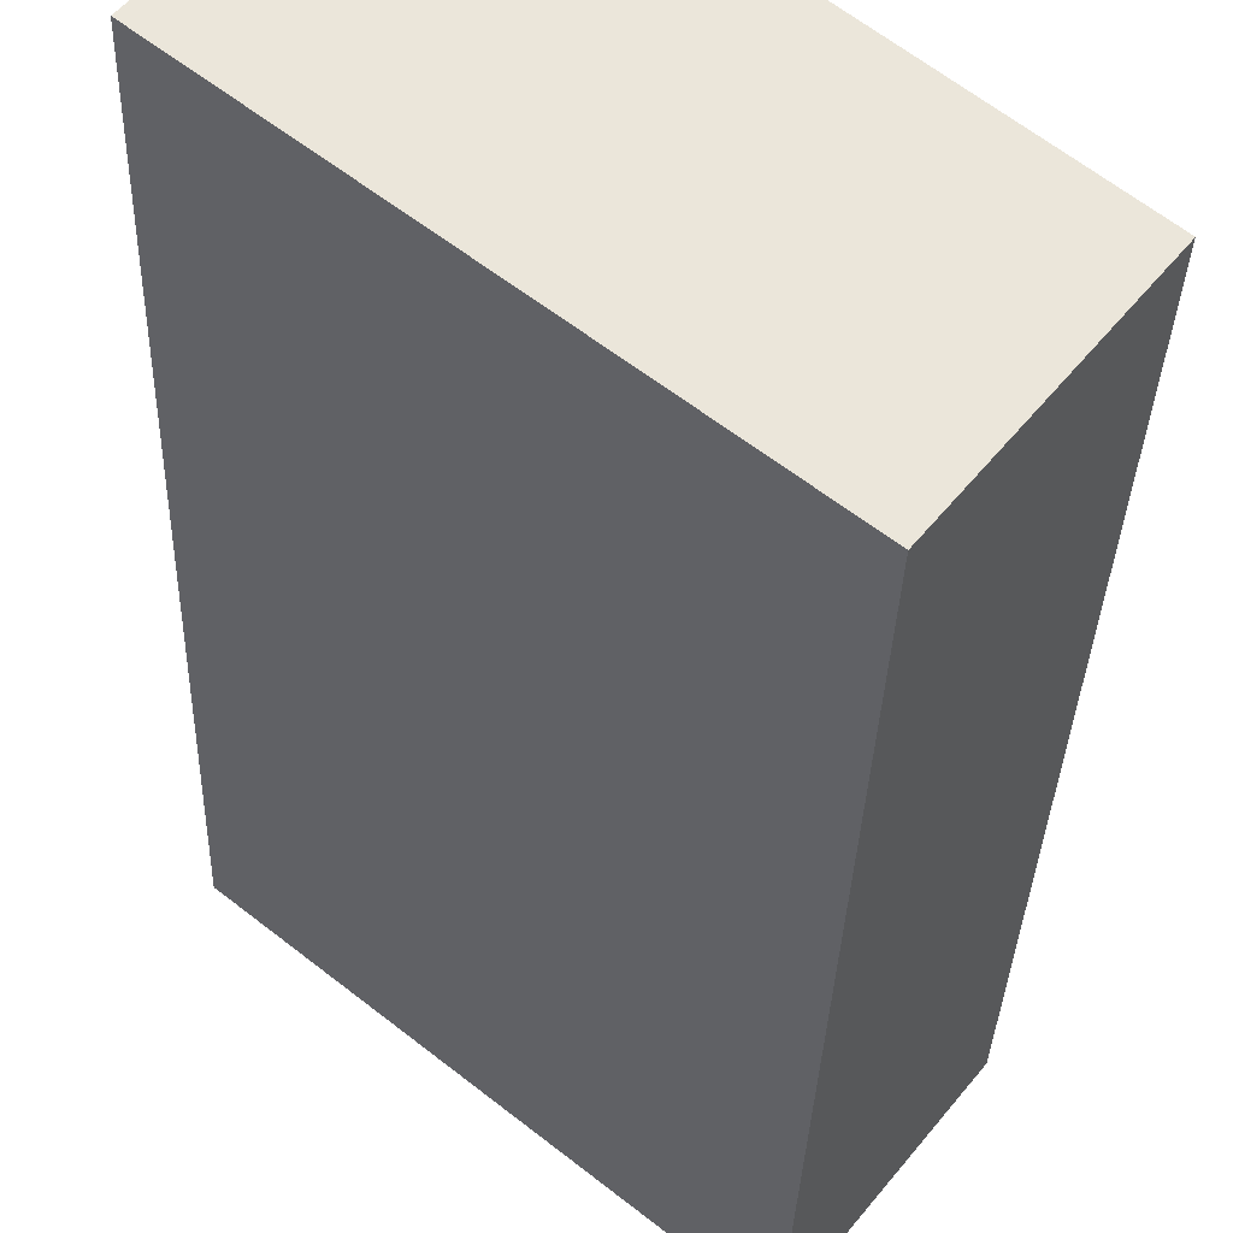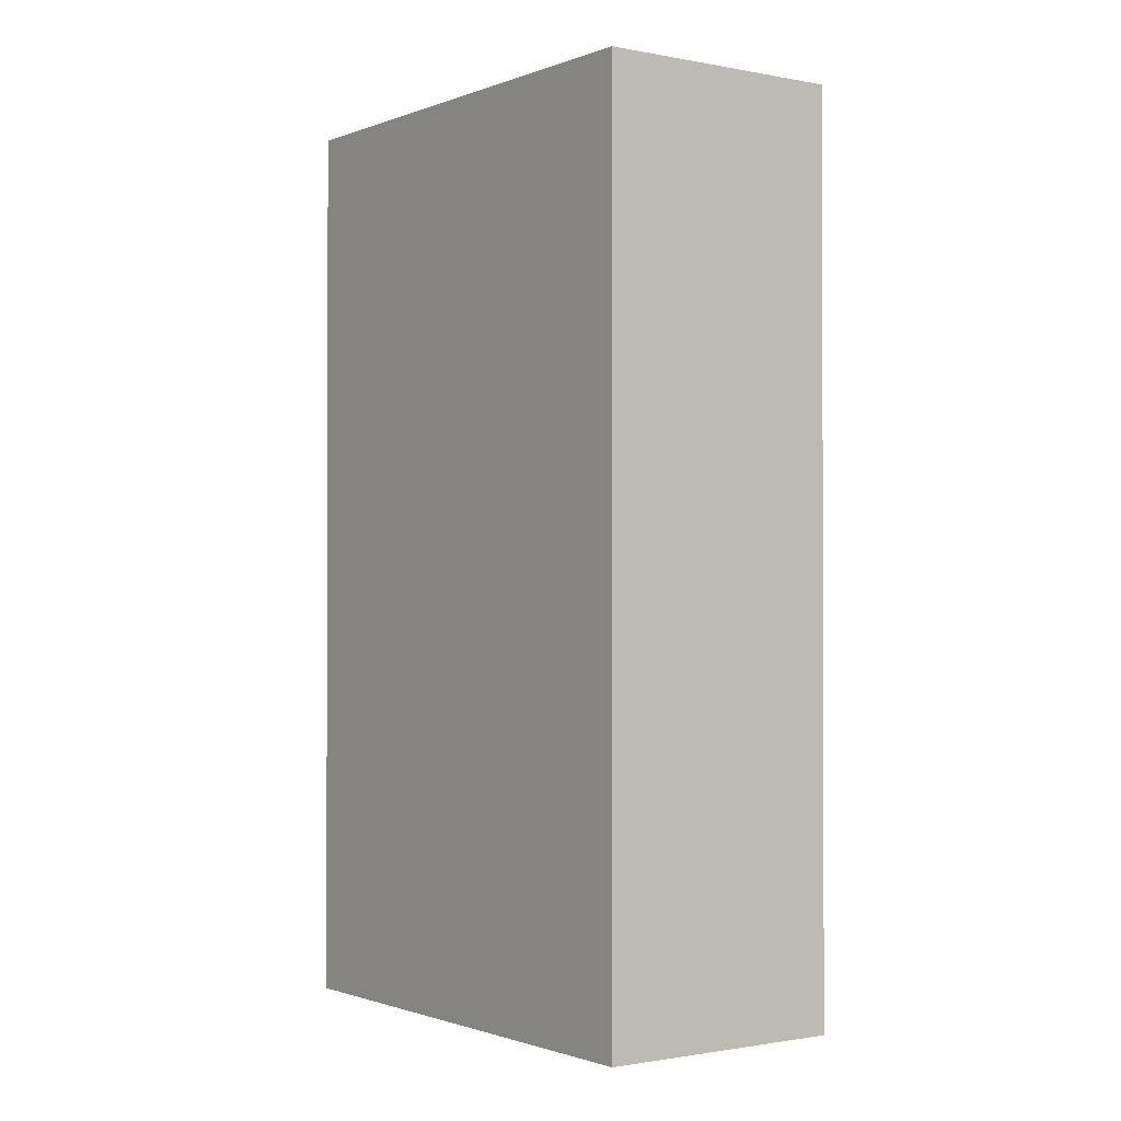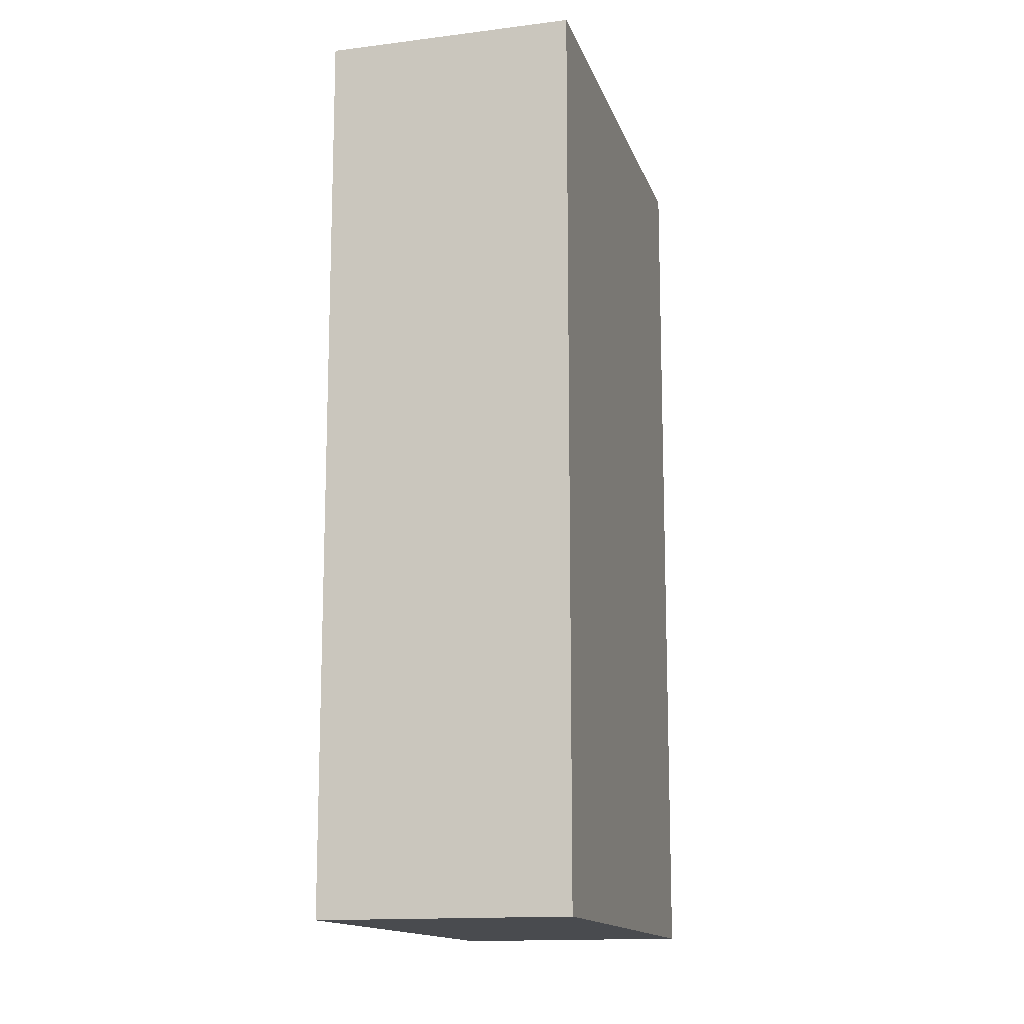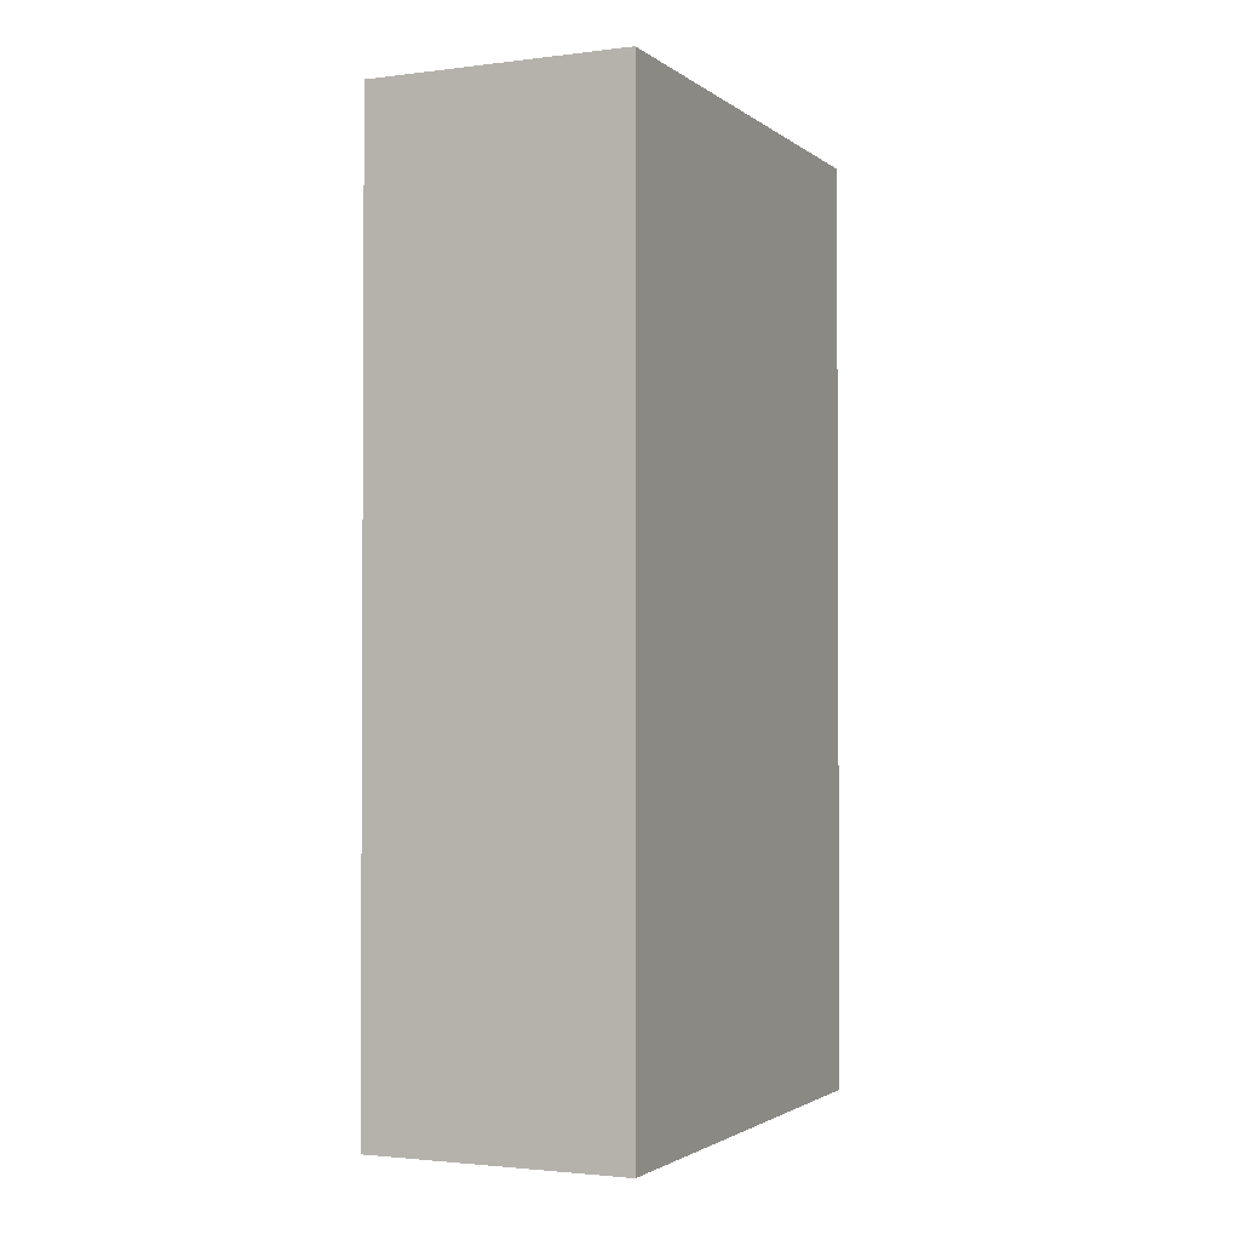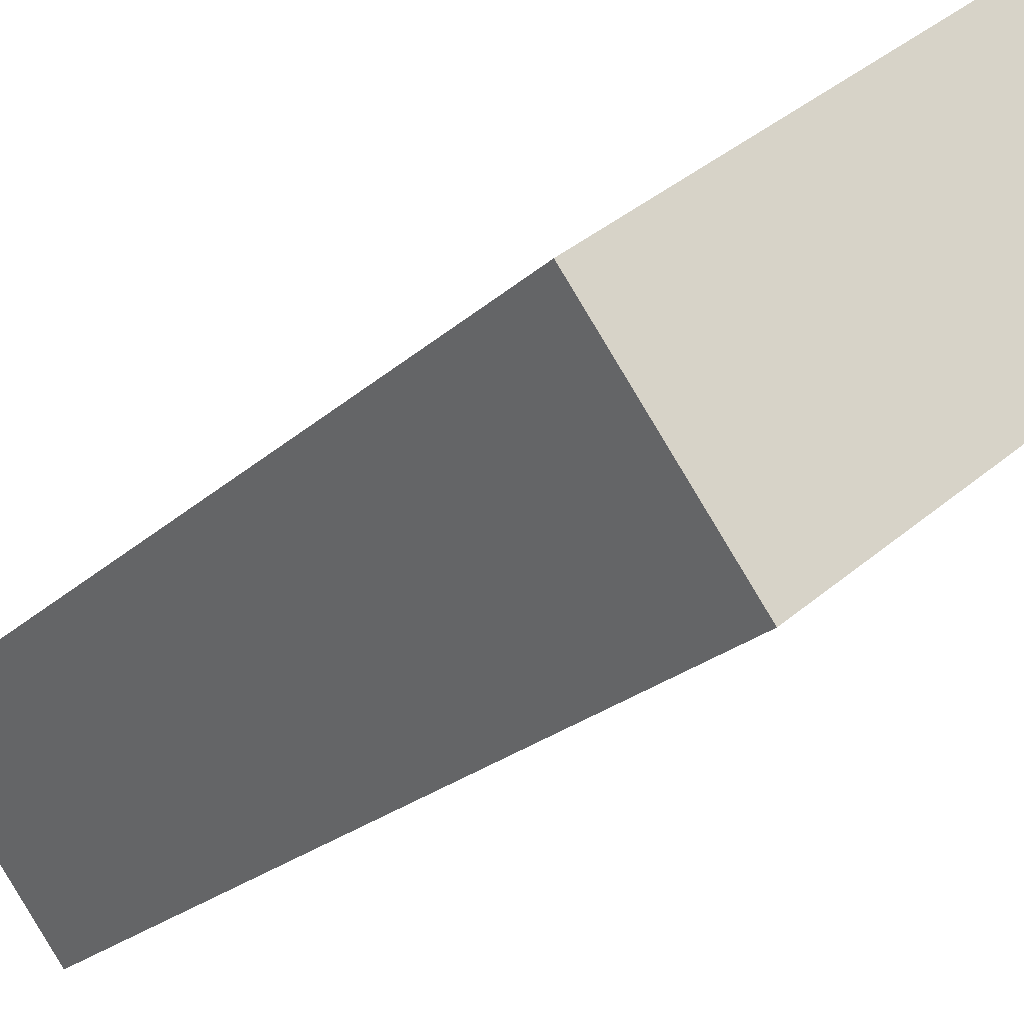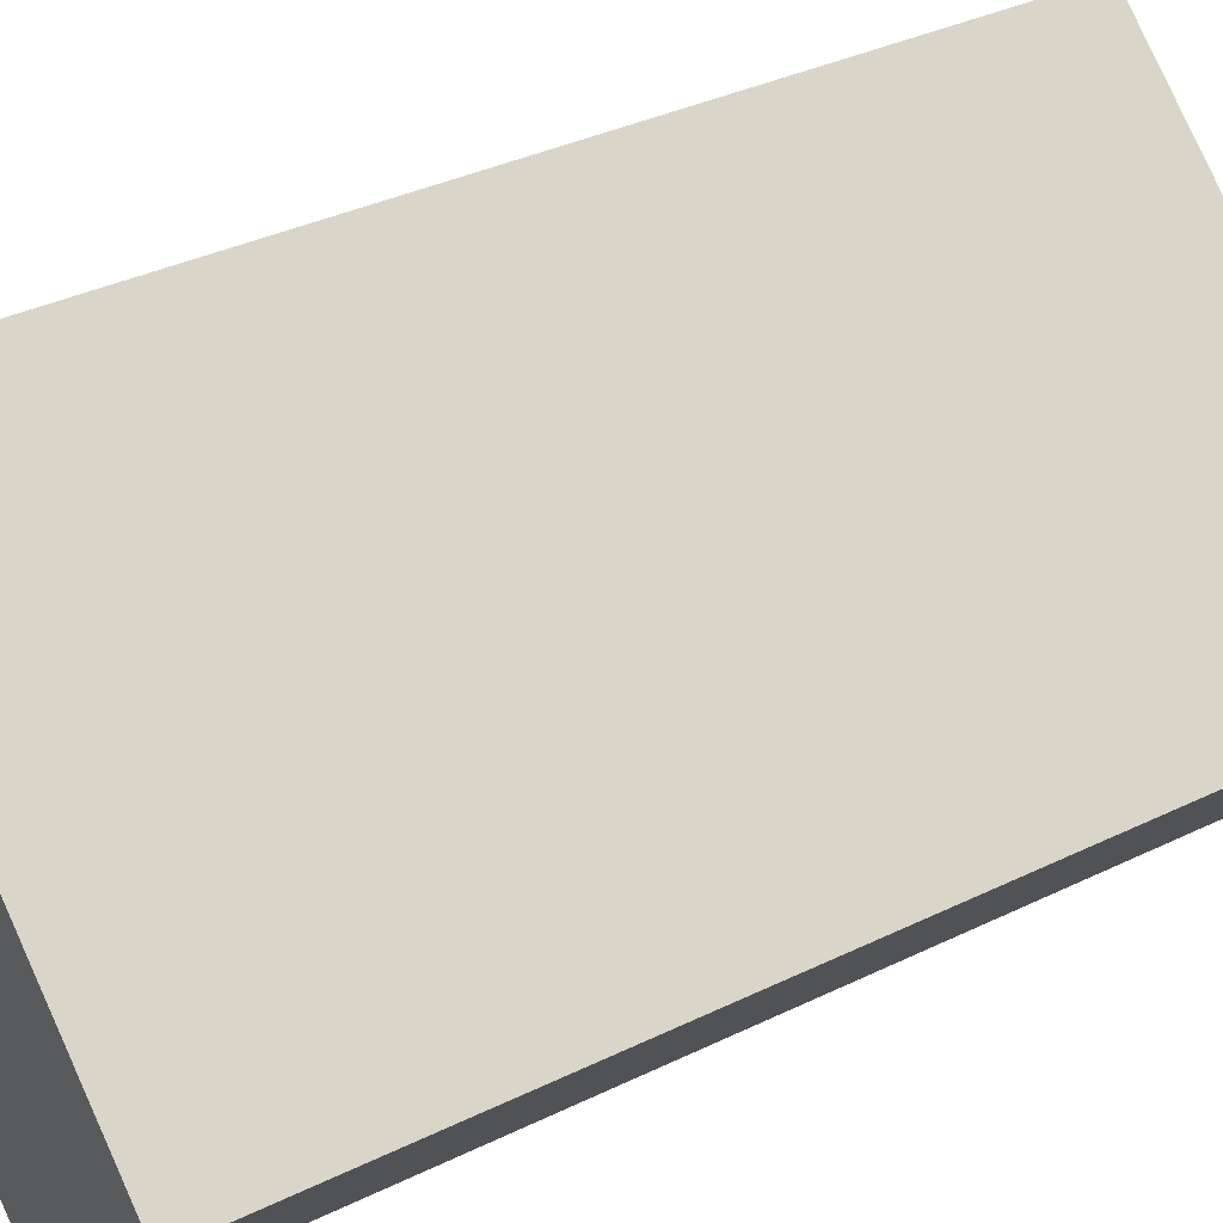
<metadata>
{"format":"obj","ext":"obj","renderer":"f3d","projection":"perspective","resolution":1024,"background":"white","views":[{"elev":-33.2,"azim":-1.8,"up":"+Z"},{"elev":-1.1,"azim":-86.6,"up":"+Y"},{"elev":-14.1,"azim":-34.7,"up":"+Y"},{"elev":-2.0,"azim":-25.7,"up":"+Y"},{"elev":-22.8,"azim":146.6,"up":"+Z"},{"elev":35.6,"azim":57.2,"up":"+Z"}]}
</metadata>
<code>
v  4.289 7.178 -1.027
v  0 7.178 4.395e-16
v  1.272 7.178 1.546
v  3.103 7.178 -2.528
v  1.272 -9.467e-17 1.546
v  4.289 6.289e-17 -1.027
v  3.103 1.548e-16 -2.528
v  0 0 0
g defaultobject
f 1 2 3
f 2 1 4
f 5 1 3
f 1 5 6
f 6 4 1
f 4 6 7
f 7 2 4
f 2 7 8
f 8 3 2
f 3 8 5
f 8 6 5
f 6 8 7

</code>
